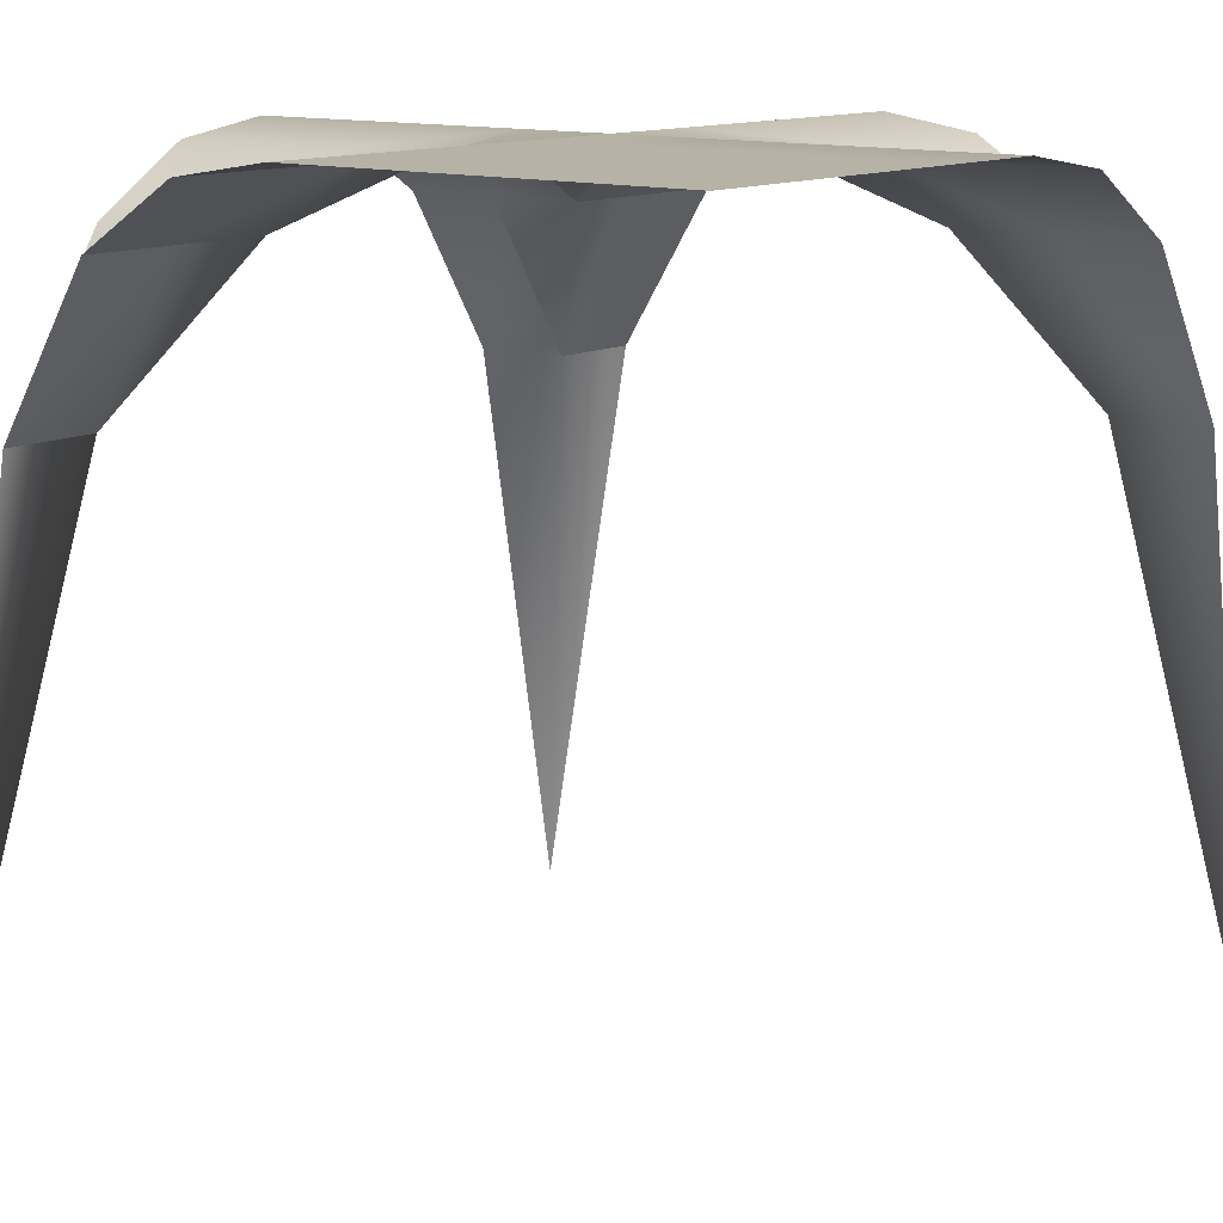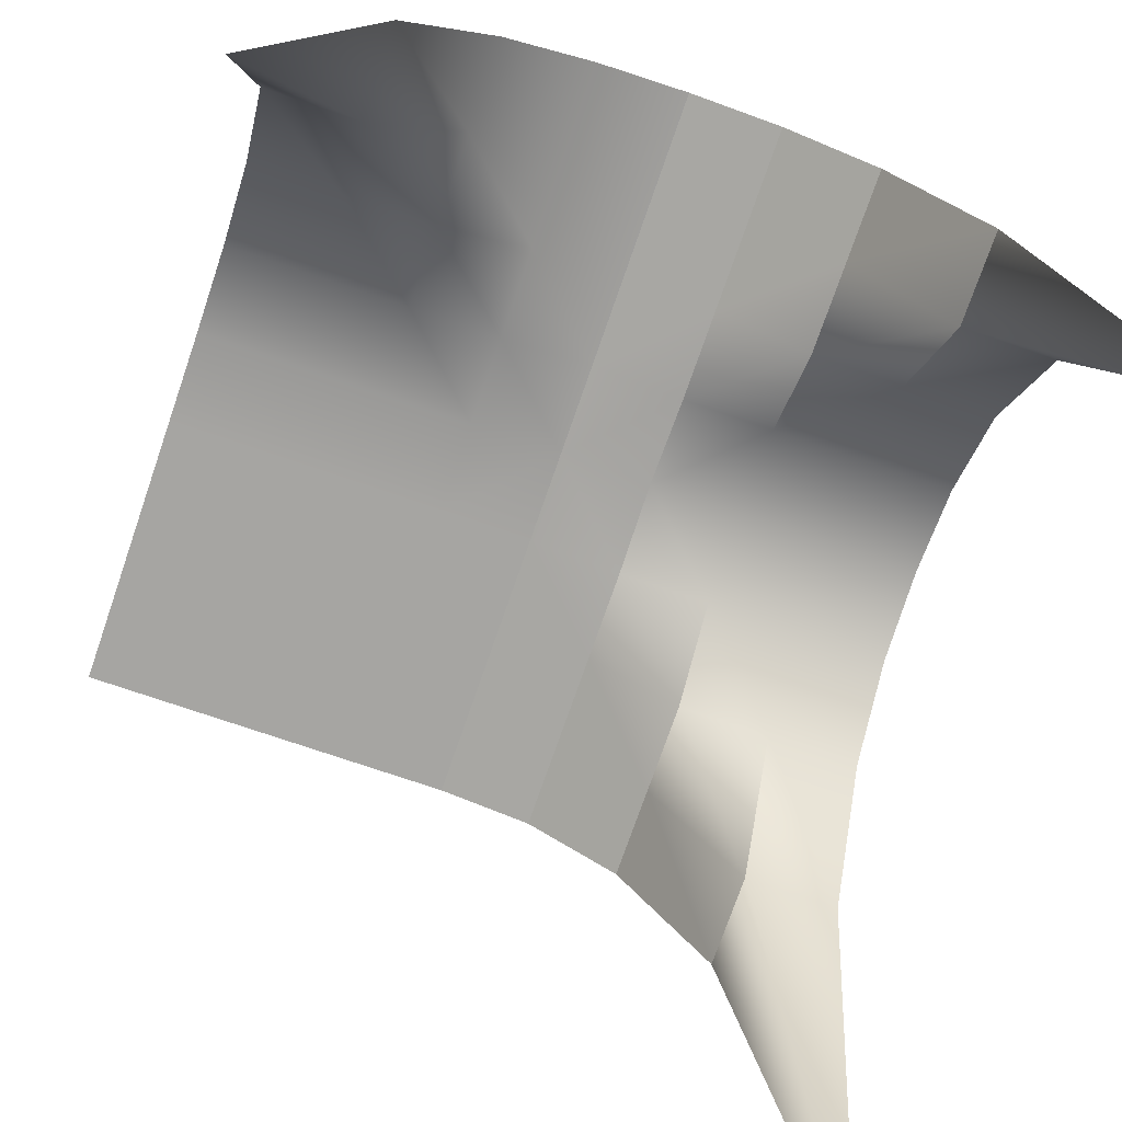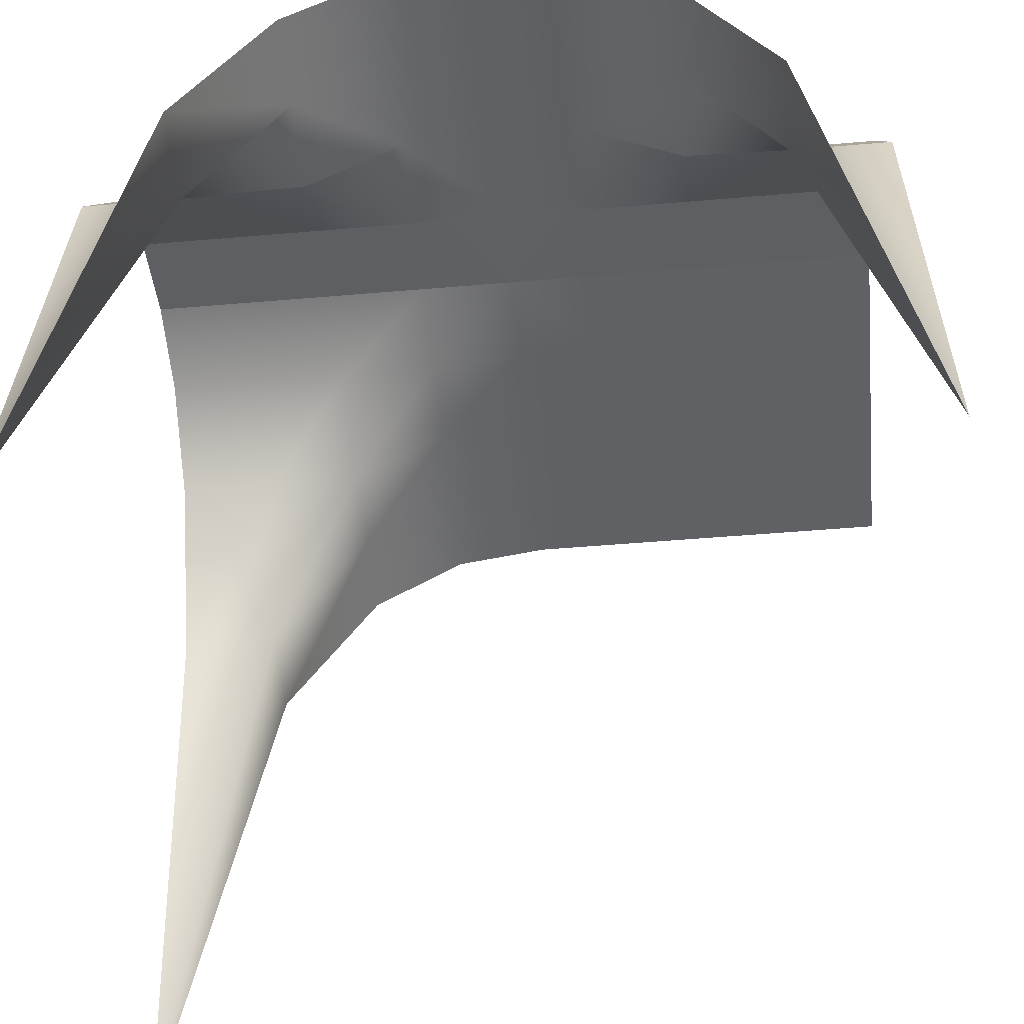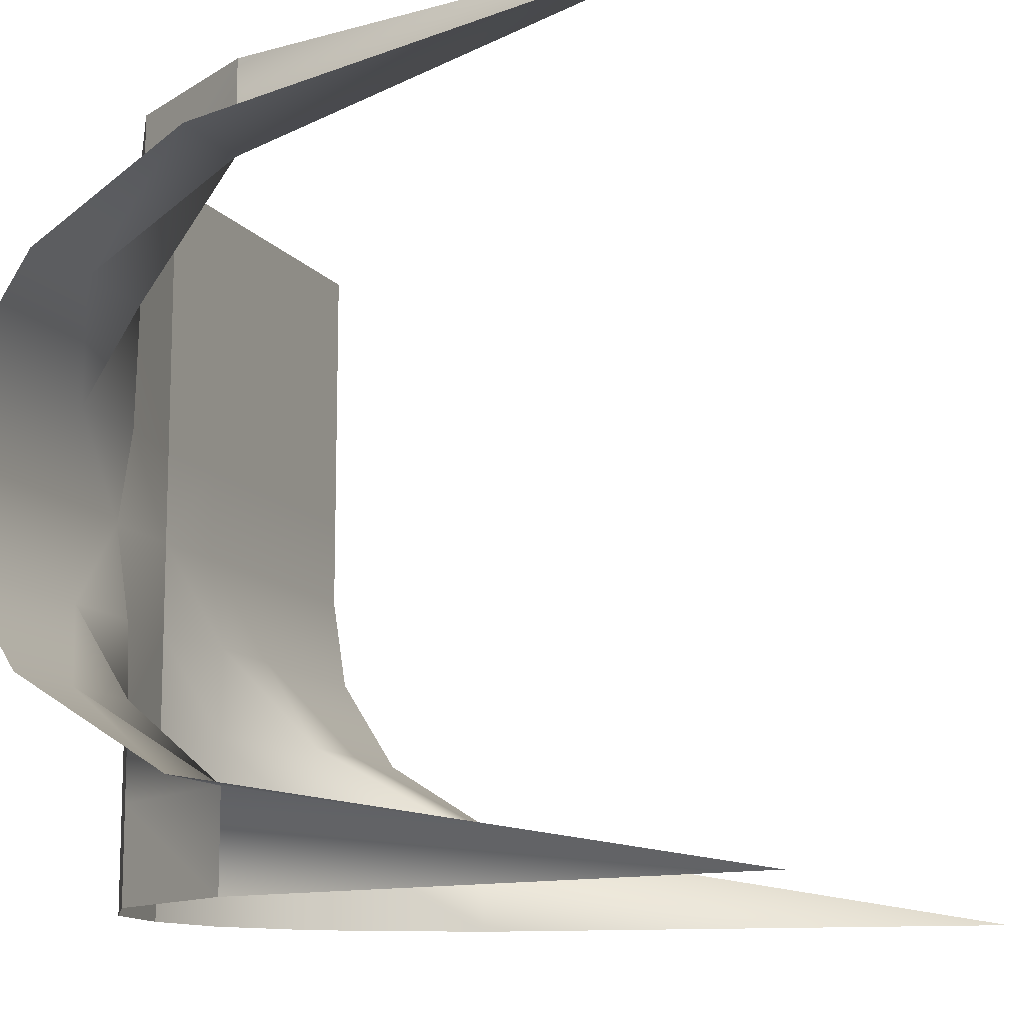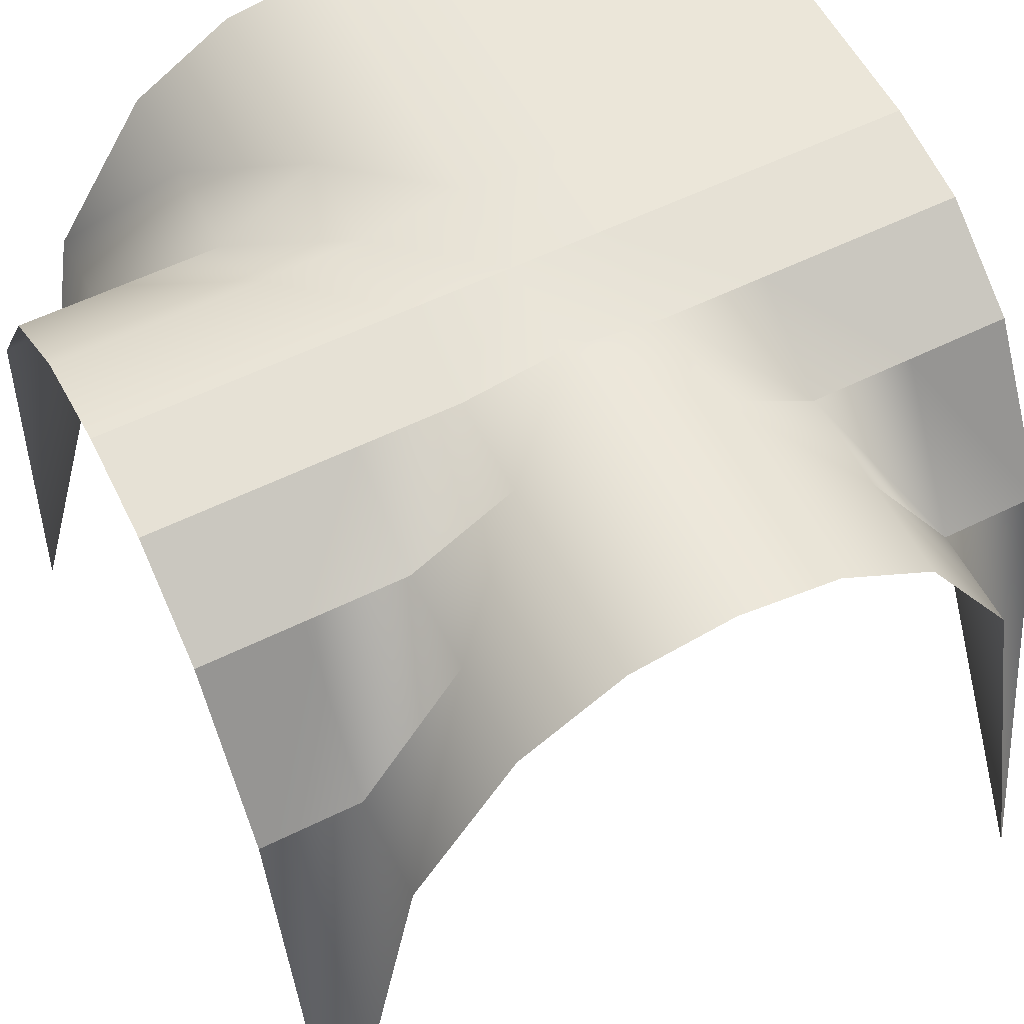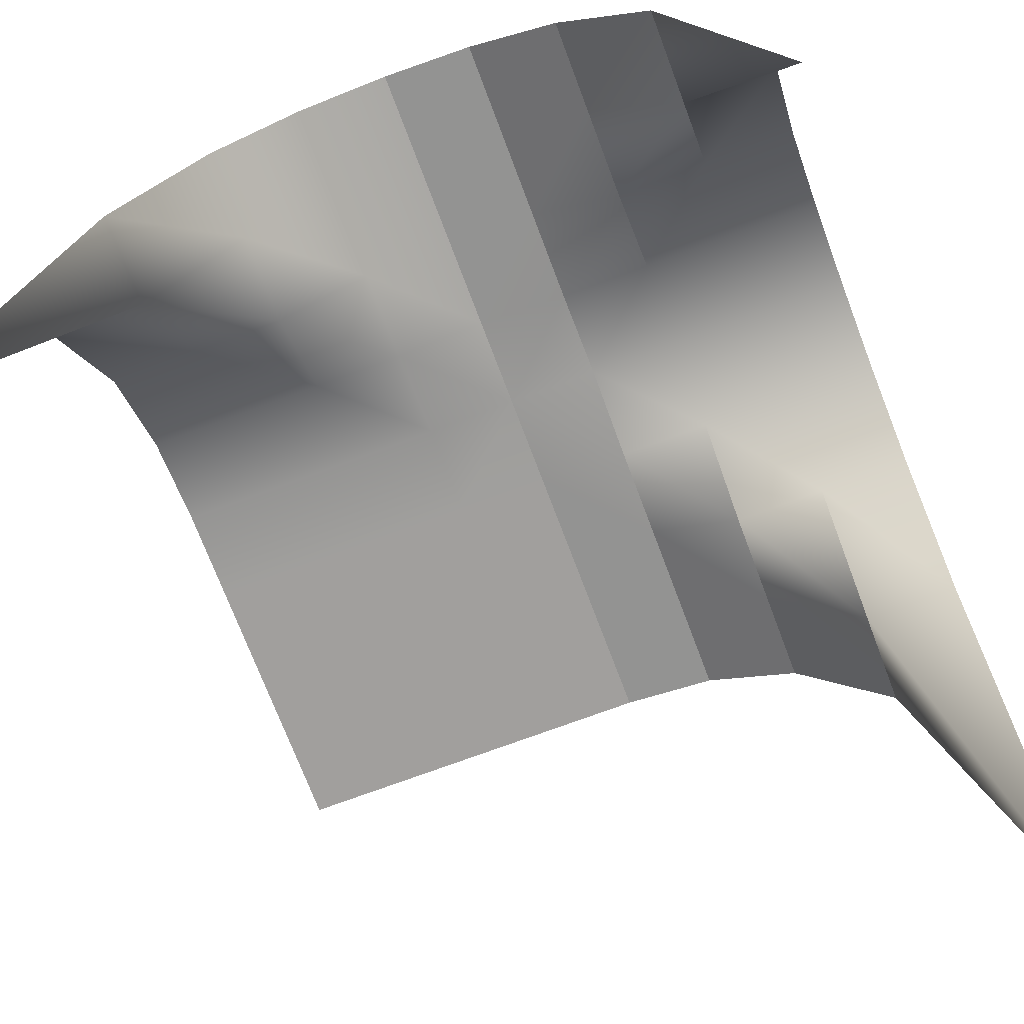
<metadata>
{"format":"obj","ext":"obj","renderer":"f3d","projection":"perspective","resolution":1024,"background":"white","views":[{"elev":12.3,"azim":38.5,"up":"+Y"},{"elev":-73.6,"azim":161.0,"up":"+Y"},{"elev":-49.8,"azim":-84.6,"up":"+Y"},{"elev":-12.2,"azim":-67.2,"up":"+Z"},{"elev":57.4,"azim":-117.1,"up":"+Y"},{"elev":-71.5,"azim":-159.4,"up":"+Y"}]}
</metadata>
<code>
o Grid_Grid.016_Grid_Grid.036
v 0.125 1 0.5
v 0.125 1 0.375
v 0 1 0.375
v 0.25 1 0.5
v 0.25 1 0.375
v 0.375 1 0.5
v 0.375 1 0.375
v 0.5 1 0.5
v 0.5 1 0.375
v 0.125 1 0.25
v 0 1 0.25
v 0.25 1 0.25
v 0.375 1 0.25
v 0.5 1 0.25
v 0.125 1 0.125
v 0 1 0.125
v 0.25 1 0.125
v 0.375 1 0.125
v 0.5 1 0.125
v 0 1 0.5
v -0.375 1 0
v -0.375 0.98 -0.125
v -0.5 0.98 -0.125
v -0.25 1 0
v -0.25 0.98 -0.125
v -0.125 1 0
v -0.125 0.98 -0.125
v -0.375 0.9 -0.25
v -0.5 0.9 -0.25
v -0.25 0.9 -0.25
v -0.125 0.98 -0.25
v -0.375 0.7 -0.375
v -0.5 0.7 -0.375
v -0.25 0.9 -0.375
v -0.125 0.98 -0.375
v -0.375 0.7 -0.5
v -0.5 0 -0.5
v -0.25 0.9 -0.5
v -0.125 0.98 -0.5
v -0.5 1 0
v 0.5 0.98 -0.125
v 0.375 0.98 -0.125
v 0.375 1 0
v 0.5 0.9 -0.25
v 0.375 0.9 -0.25
v 0.5 0.7 -0.375
v 0.375 0.7 -0.375
v 0.5 0 -0.5
v 0.375 0.7 -0.5
v 0.25 0.98 -0.125
v 0.25 1 0
v 0.25 0.9 -0.25
v 0.25 0.9 -0.375
v 0.25 0.9 -0.5
v 0.125 0.98 -0.125
v 0.125 1 0
v 0.125 0.98 -0.25
v 0.125 0.98 -0.375
v 0.125 0.98 -0.5
v 0 1 -0.125
v 0 1 0
v 0 1 -0.25
v 0 1 -0.375
v 0 1 -0.5
v 0.5 1 0
v -0.125 0.98 0.375
v -0.25 0.9 0.375
v -0.25 0.9 0.5
v -0.125 0.98 0.25
v -0.25 0.9 0.25
v -0.125 0.98 0.125
v -0.25 0.98 0.125
v -0.375 0.7 0.375
v -0.375 0.7 0.5
v -0.375 0.9 0.25
v -0.375 0.98 0.125
v -0.5 0.7 0.375
v -0.5 -0 0.5
v -0.5 0.9 0.25
v -0.5 0.98 0.125
v -0.125 0.98 0.5
f 1 2 3
f 4 5 2
f 6 7 5
f 8 9 7
f 2 10 11
f 5 12 10
f 7 13 12
f 9 14 13
f 10 15 16
f 12 17 15
f 13 18 17
f 14 19 18
f 20 1 3
f 1 4 2
f 4 6 5
f 6 8 7
f 3 2 11
f 2 5 10
f 5 7 12
f 7 9 13
f 11 10 16
f 10 12 15
f 12 13 17
f 13 14 18
f 21 22 23
f 24 25 22
f 26 27 25
f 22 28 29
f 25 30 28
f 27 31 30
f 28 32 33
f 30 34 32
f 31 35 34
f 32 36 37
f 34 38 36
f 35 39 38
f 40 21 23
f 21 24 22
f 24 26 25
f 23 22 29
f 22 25 28
f 25 27 30
f 29 28 33
f 28 30 32
f 30 31 34
f 33 32 37
f 32 34 36
f 34 35 38
f 41 42 43
f 44 45 42
f 46 47 45
f 48 49 47
f 42 50 51
f 45 52 50
f 47 53 52
f 49 54 53
f 50 55 56
f 52 57 55
f 53 58 57
f 54 59 58
f 55 60 61
f 57 62 60
f 58 63 62
f 59 64 63
f 65 41 43
f 41 44 42
f 44 46 45
f 46 48 47
f 43 42 51
f 42 45 50
f 45 47 52
f 47 49 53
f 51 50 56
f 50 52 55
f 52 53 57
f 53 54 58
f 56 55 61
f 55 57 60
f 57 58 62
f 58 59 63
f 66 67 68
f 69 70 67
f 71 72 70
f 67 73 74
f 70 75 73
f 72 76 75
f 73 77 78
f 75 79 77
f 76 80 79
f 81 66 68
f 66 69 67
f 69 71 70
f 68 67 74
f 67 70 73
f 70 72 75
f 74 73 78
f 73 75 77
f 75 76 79
f 15 56 61
f 17 51 56
f 18 43 51
f 19 65 43
f 16 15 61
f 15 17 56
f 17 18 51
f 18 19 43
f 61 60 27
f 60 62 31
f 62 63 35
f 63 64 39
f 26 61 27
f 27 60 31
f 31 62 35
f 35 63 39
f 3 66 81
f 11 69 66
f 16 71 69
f 61 26 71
f 26 24 72
f 24 21 76
f 21 40 80
f 20 3 81
f 3 11 66
f 11 16 69
f 16 61 71
f 71 26 72
f 72 24 76
f 76 21 80

</code>
